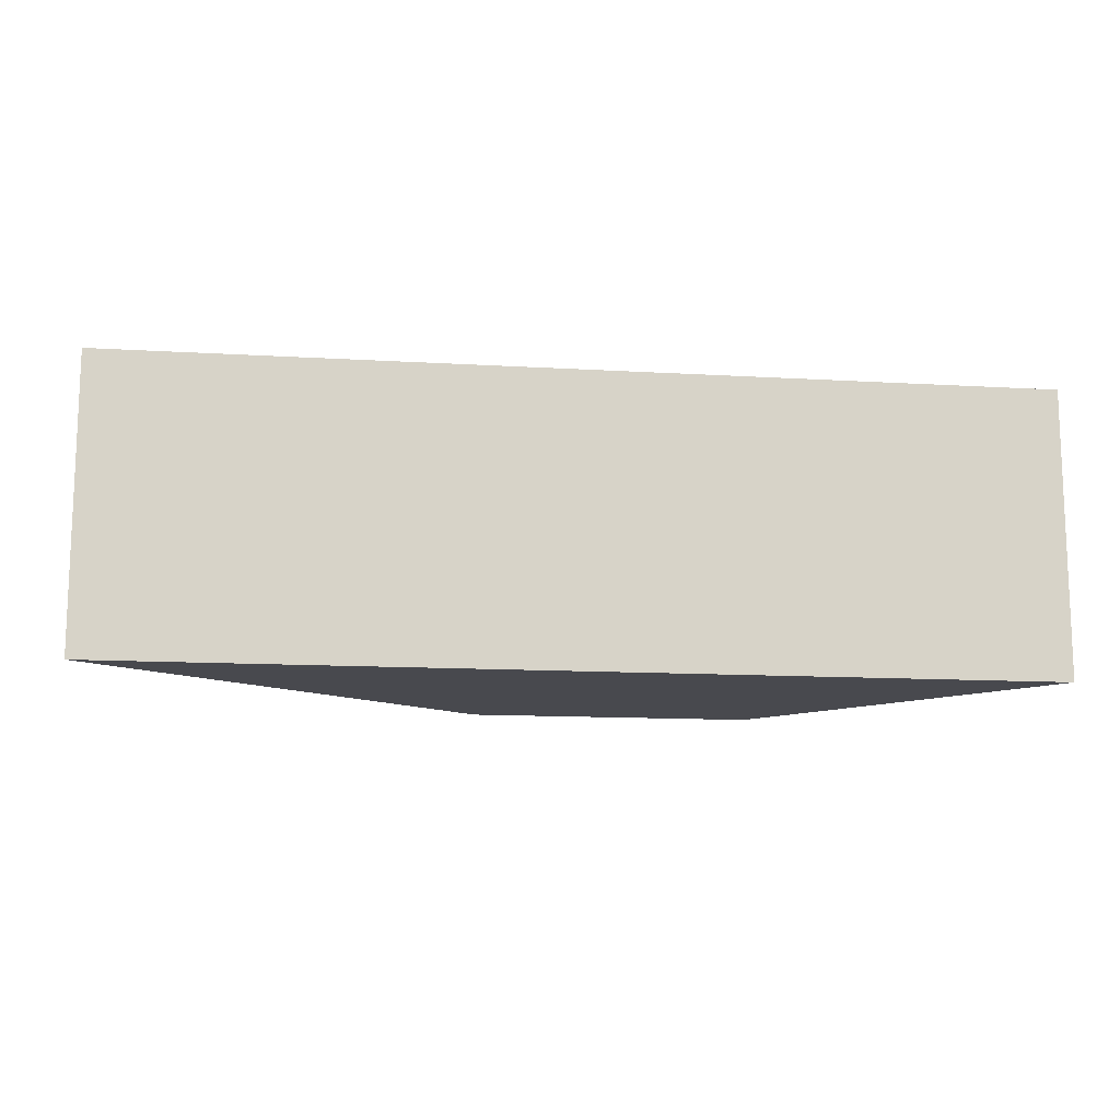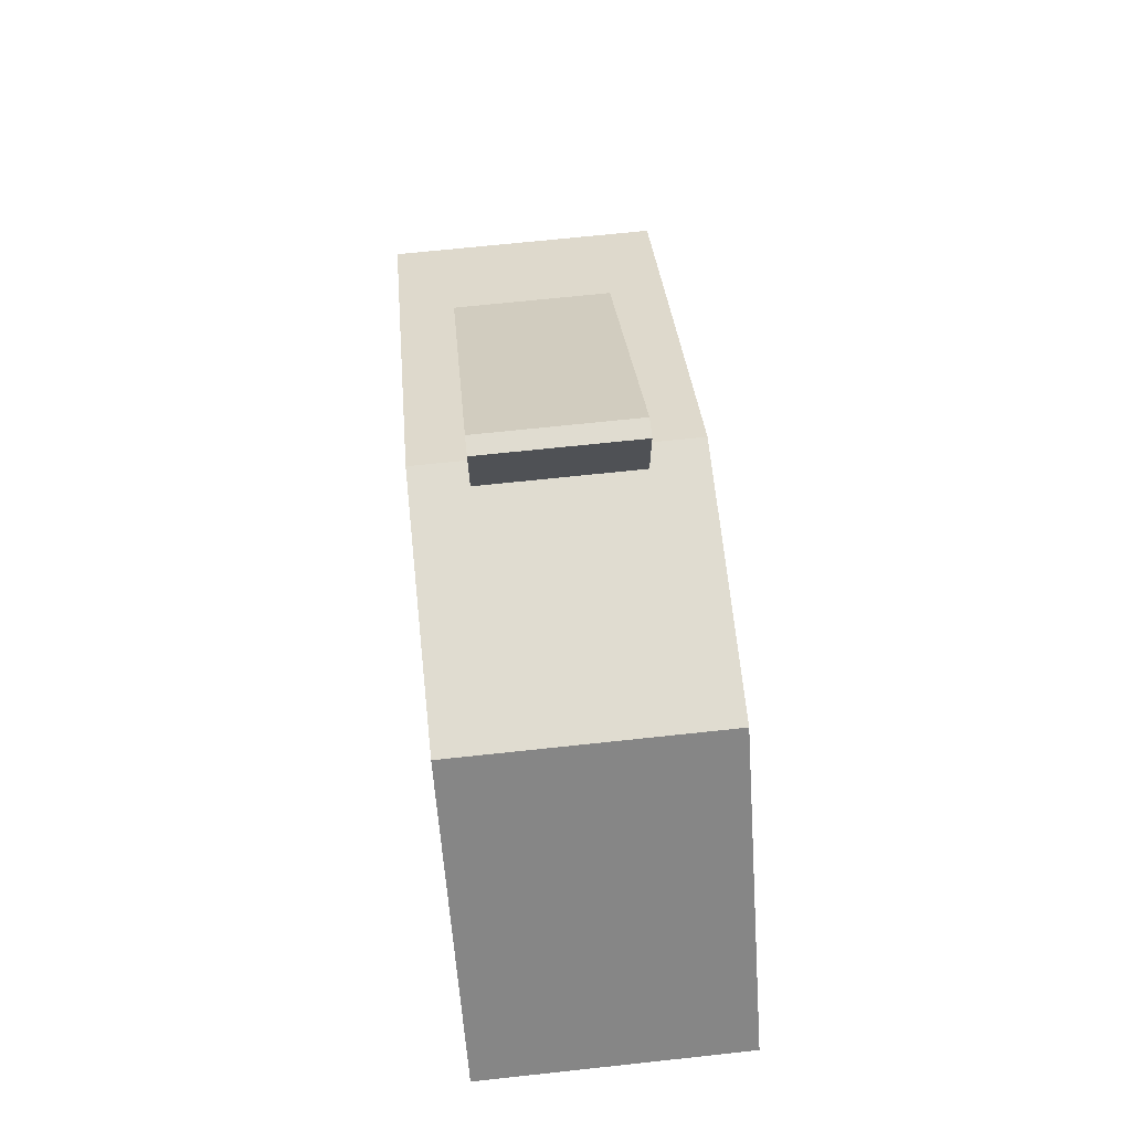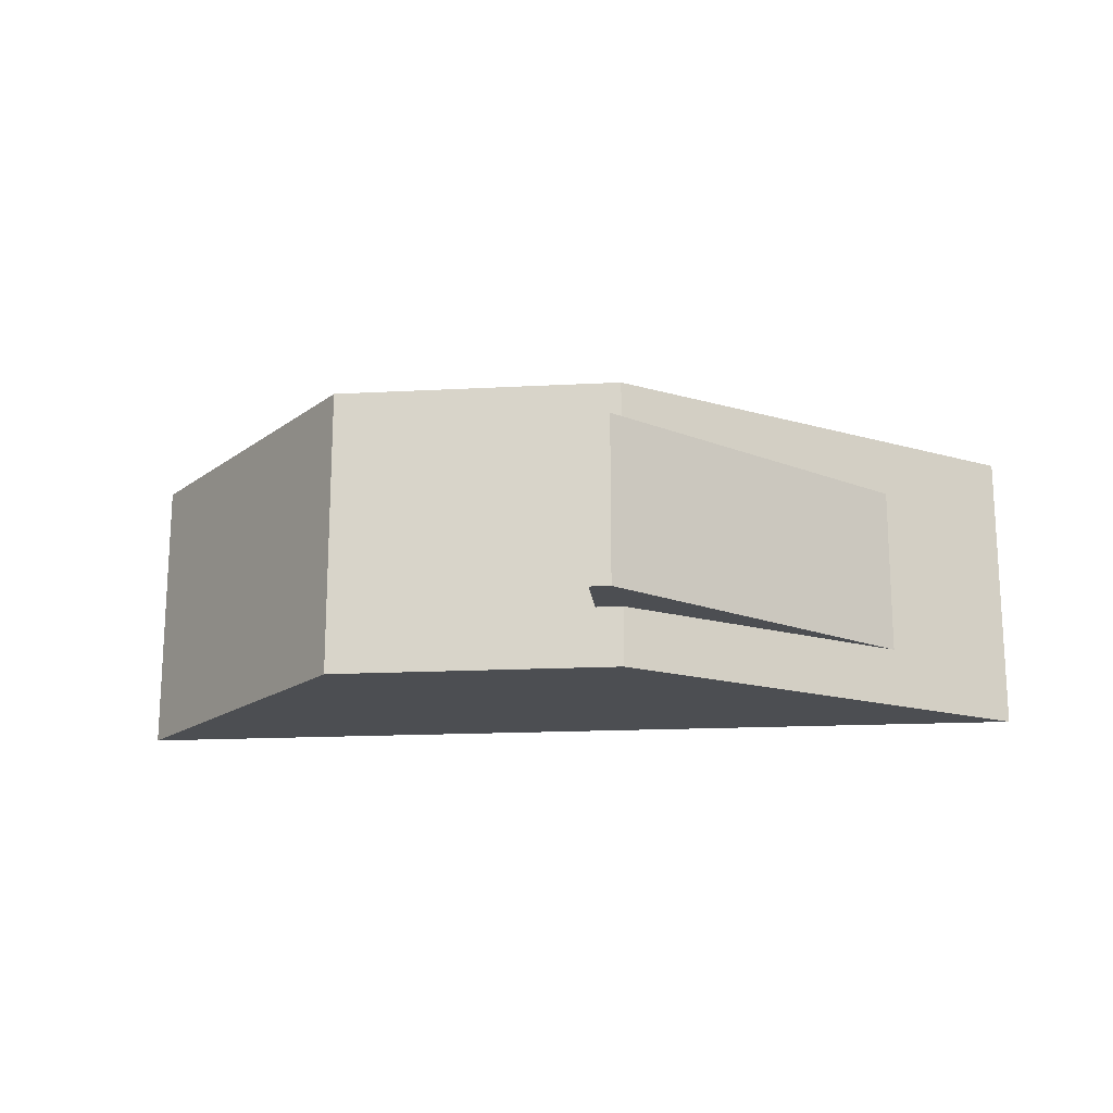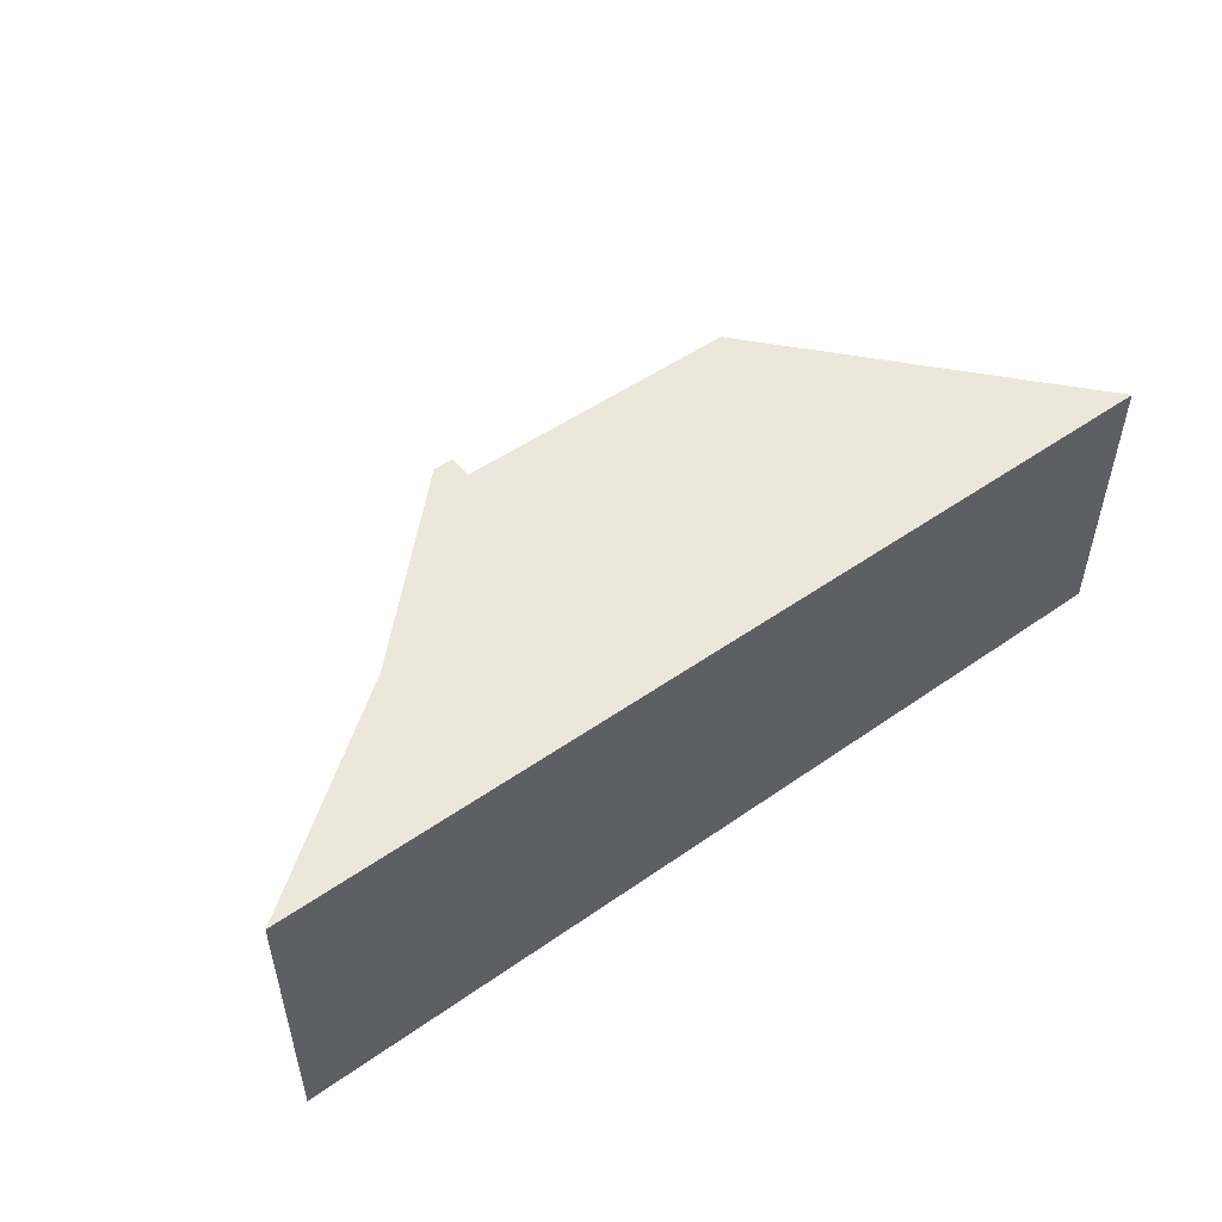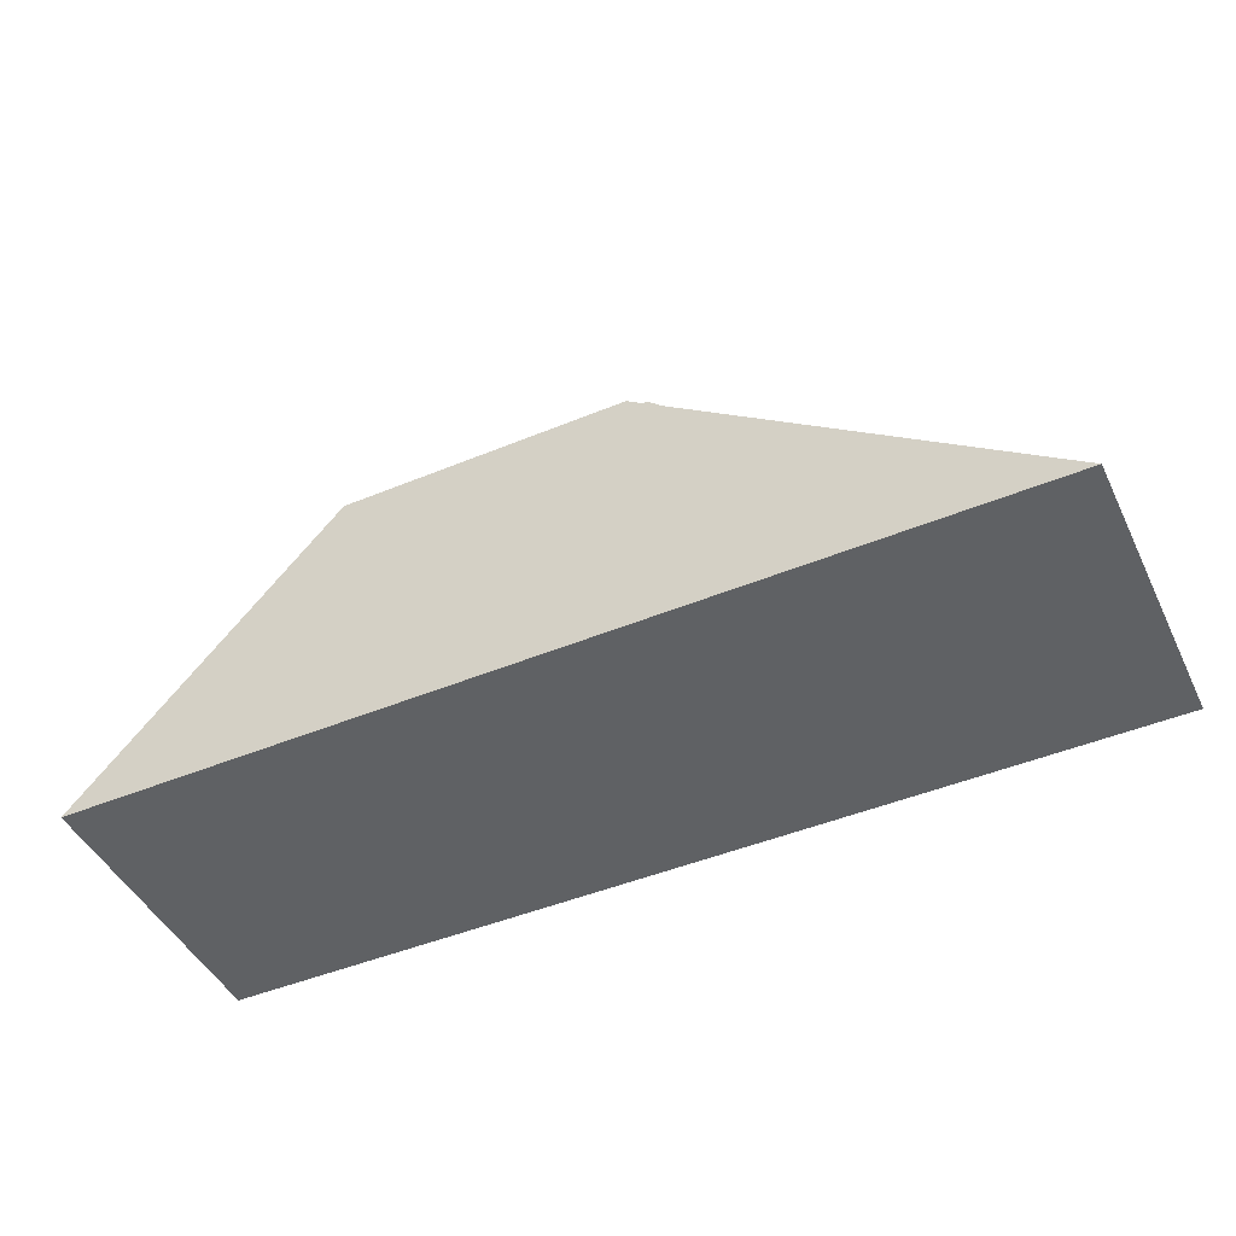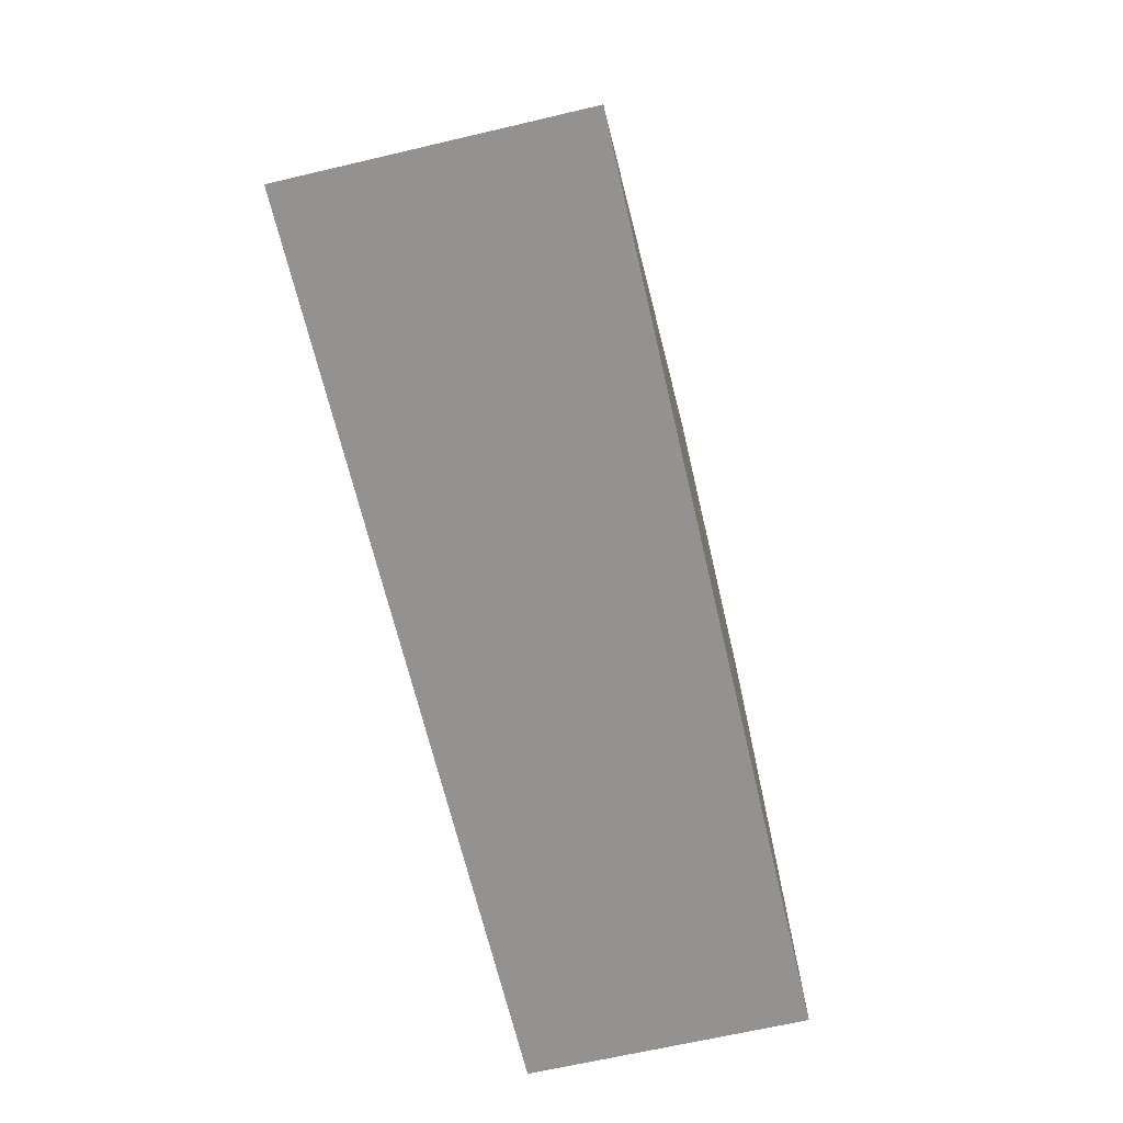
<metadata>
{"format":"obj","ext":"obj","renderer":"f3d","projection":"perspective","resolution":1024,"background":"white","views":[{"elev":-12.7,"azim":172.2,"up":"+Y"},{"elev":69.7,"azim":-96.1,"up":"+Z"},{"elev":-17.0,"azim":6.1,"up":"+Y"},{"elev":51.2,"azim":142.7,"up":"+Y"},{"elev":-46.5,"azim":25.2,"up":"+Z"},{"elev":-66.4,"azim":103.2,"up":"+Z"}]}
</metadata>
<code>
o Cube
v 75 75 150
v 75 -75 150
v 277.5 75 0
v 277.5 -75 0
v -75 75 150
v -75 -75 150
v -206.3 75 0
v -206.2 -75 0
v 72.05 44.25 187
v 72.05 -44.25 187
v 261.5 44.25 0
v 261.5 -44.25 0
v 60.97 44.25 187
v 60.97 -44.25 187
v 60.97 44.25 98.52
v 60.97 -44.25 98.52
f 2 3 1
f 4 7 3
f 8 5 7
f 6 1 5
f 7 1 3
f 8 2 6
f 10 11 9
f 12 15 11
f 16 13 15
f 14 9 13
f 15 9 11
f 16 10 14
f 2 4 3
f 4 8 7
f 8 6 5
f 6 2 1
f 7 5 1
f 8 4 2
f 10 12 11
f 12 16 15
f 16 14 13
f 14 10 9
f 15 13 9
f 16 12 10

</code>
